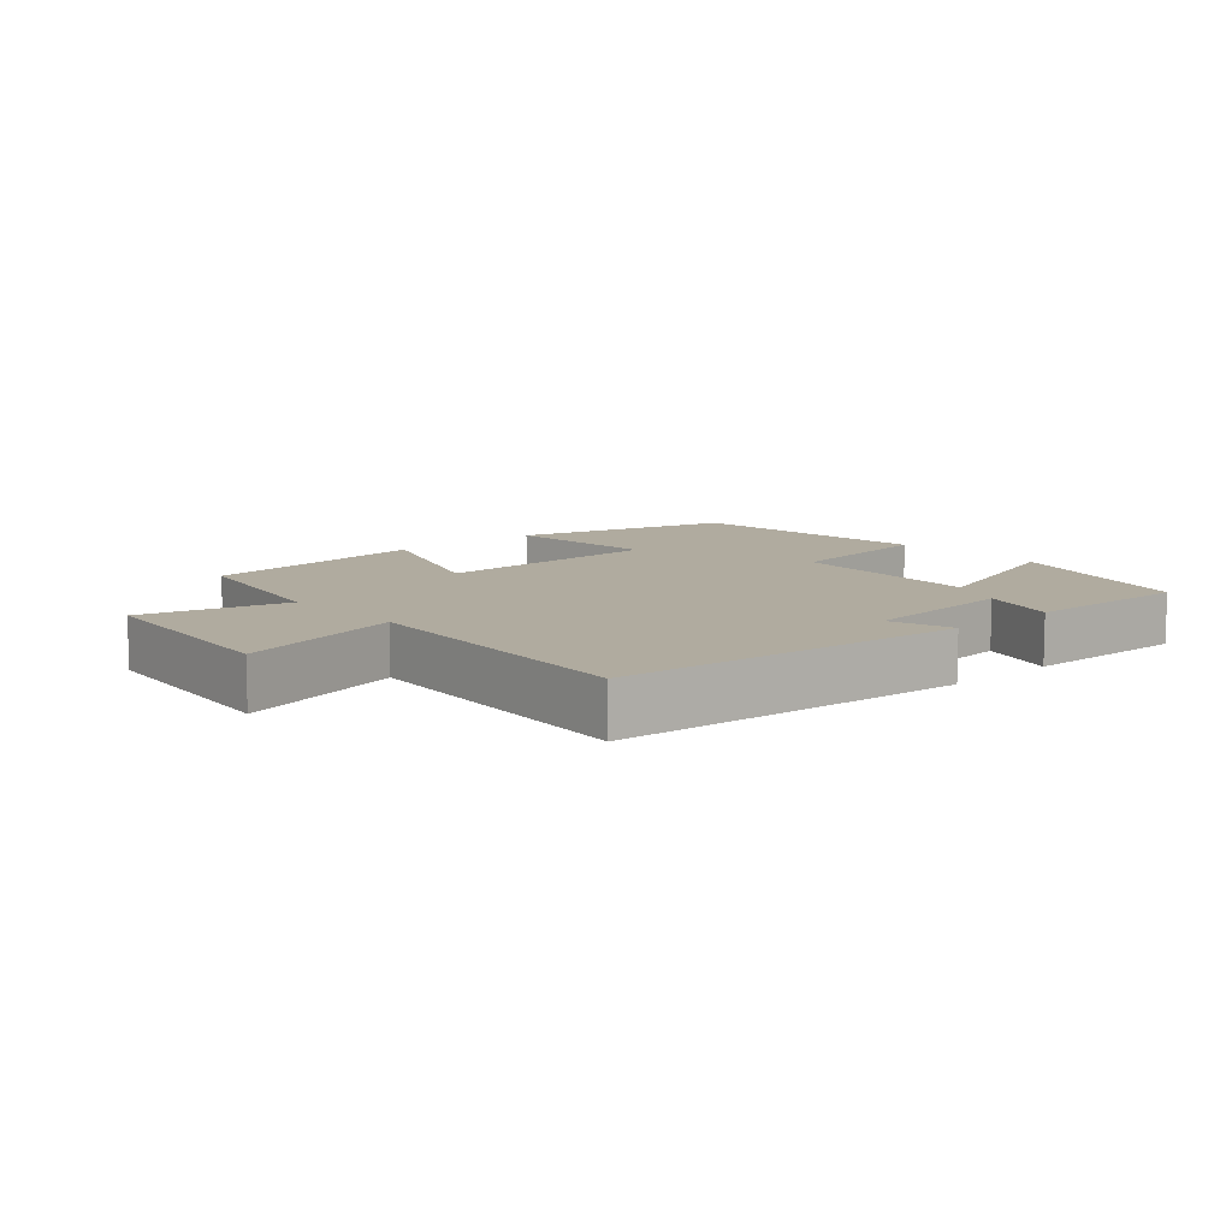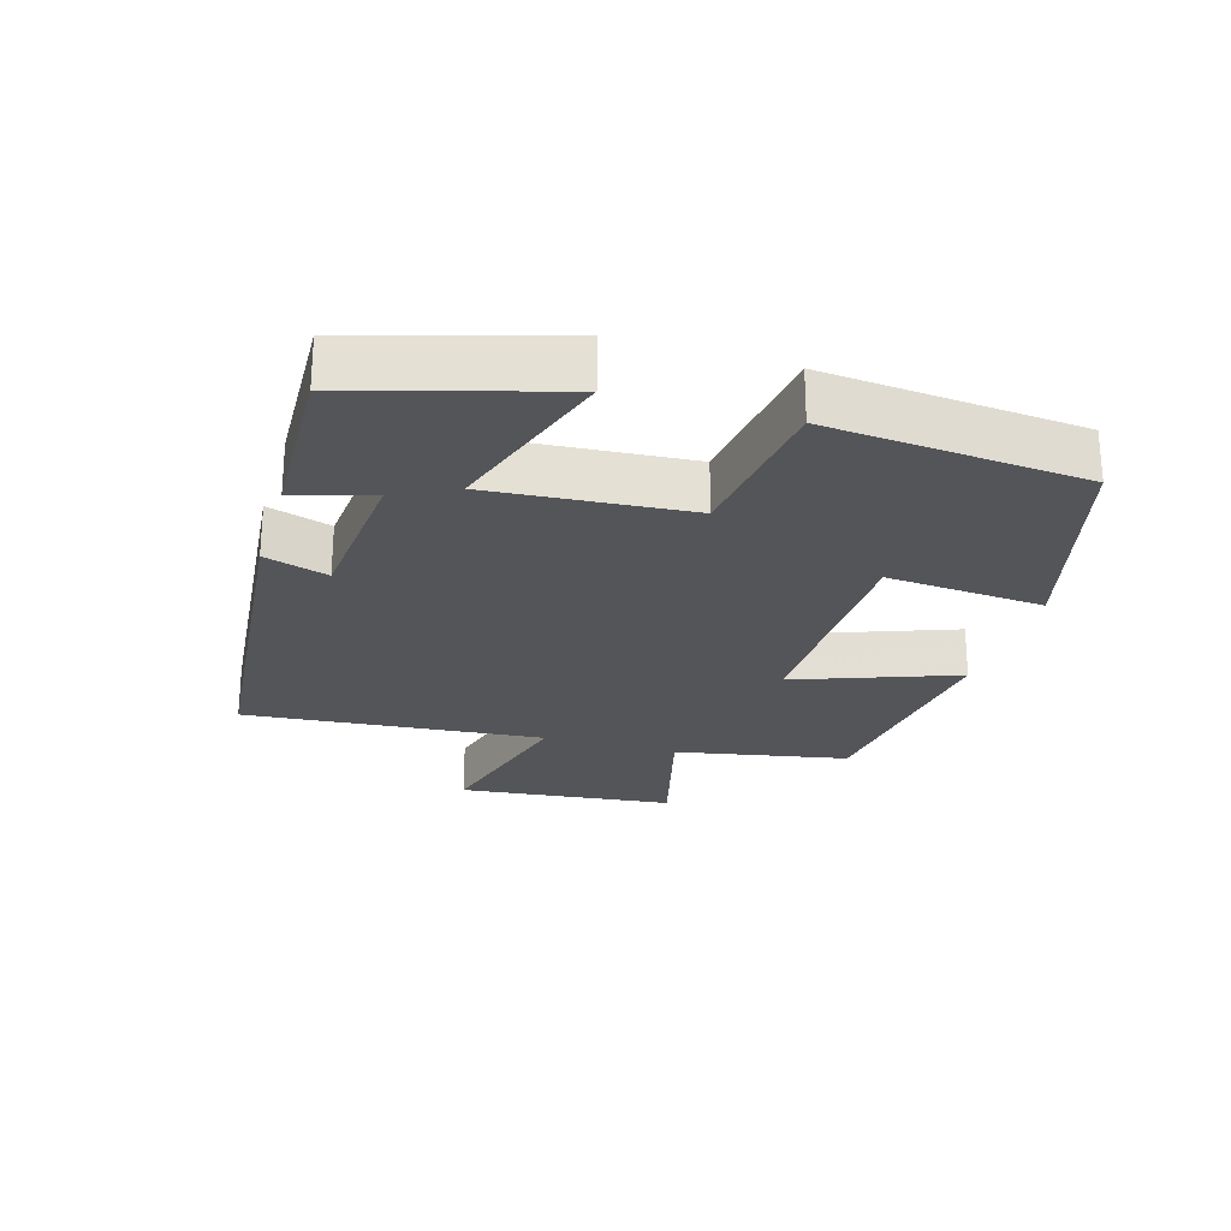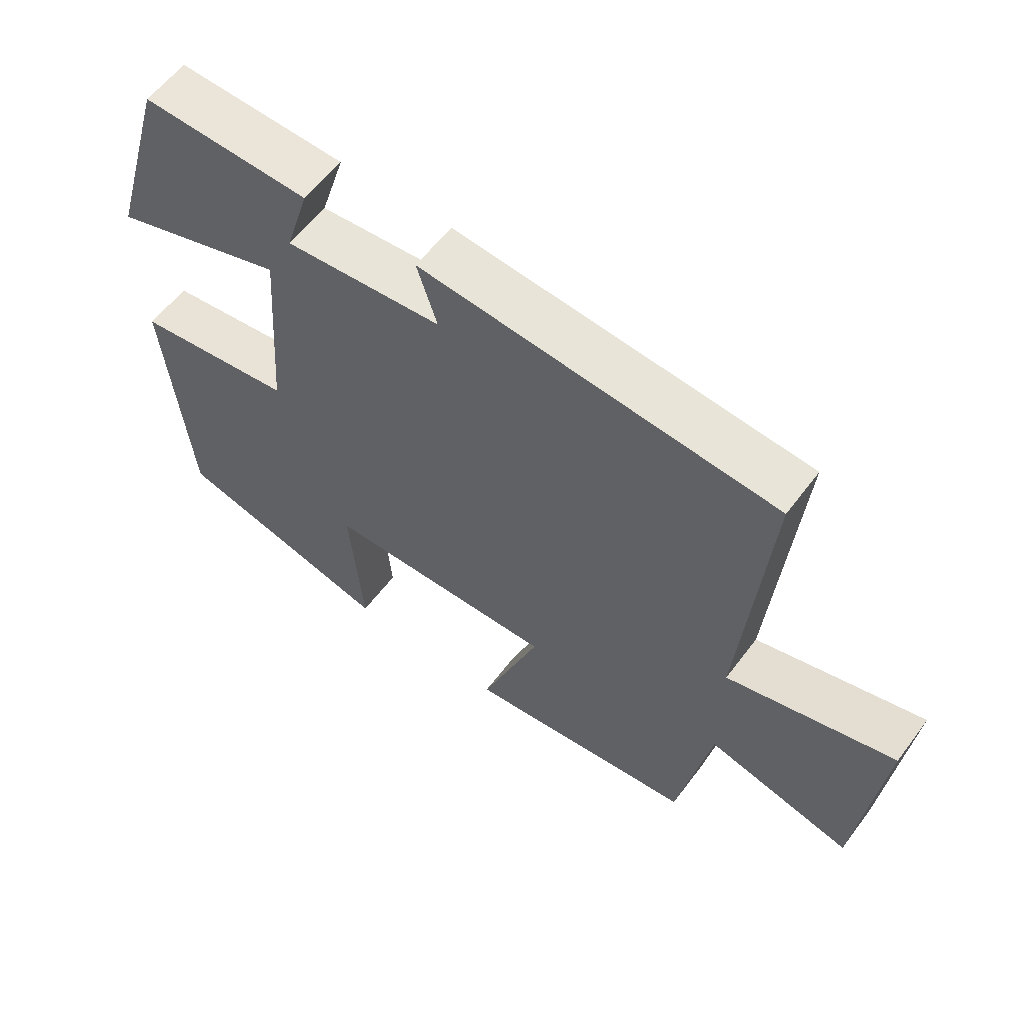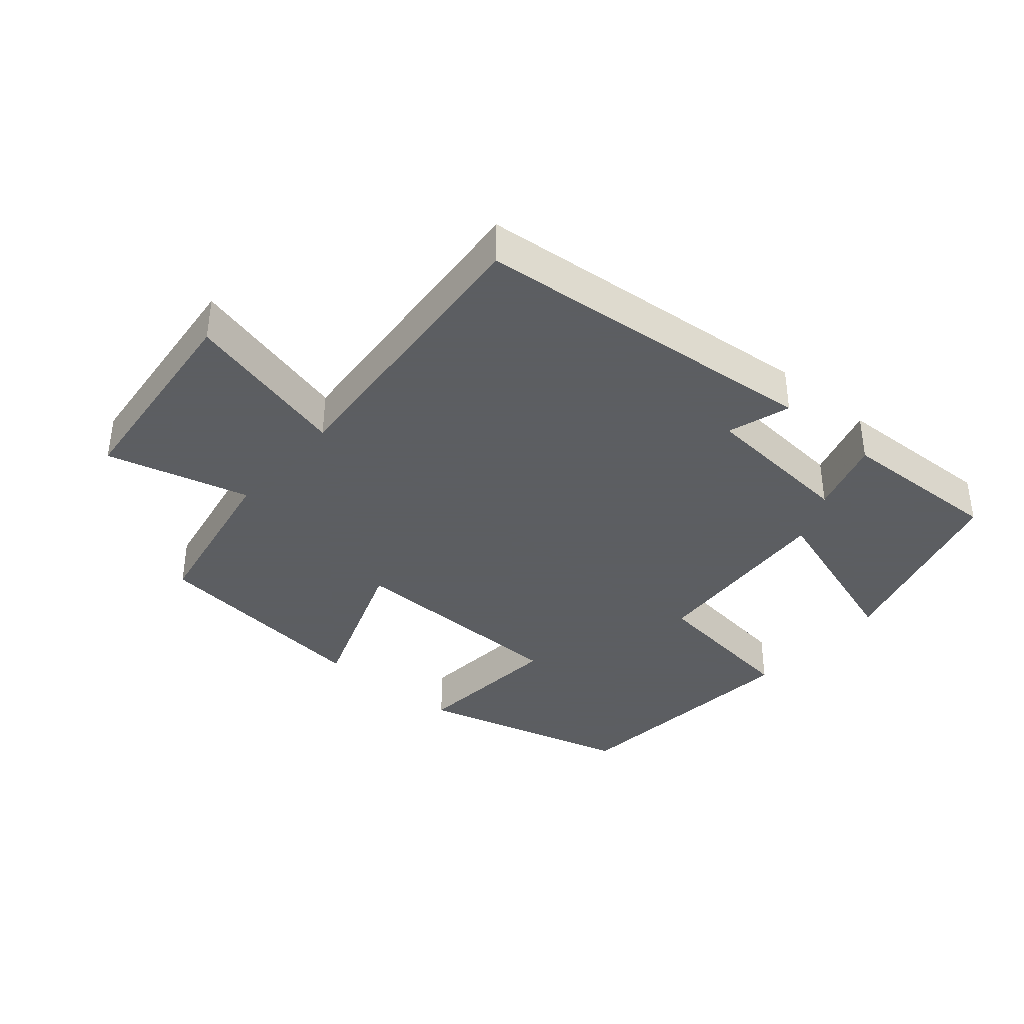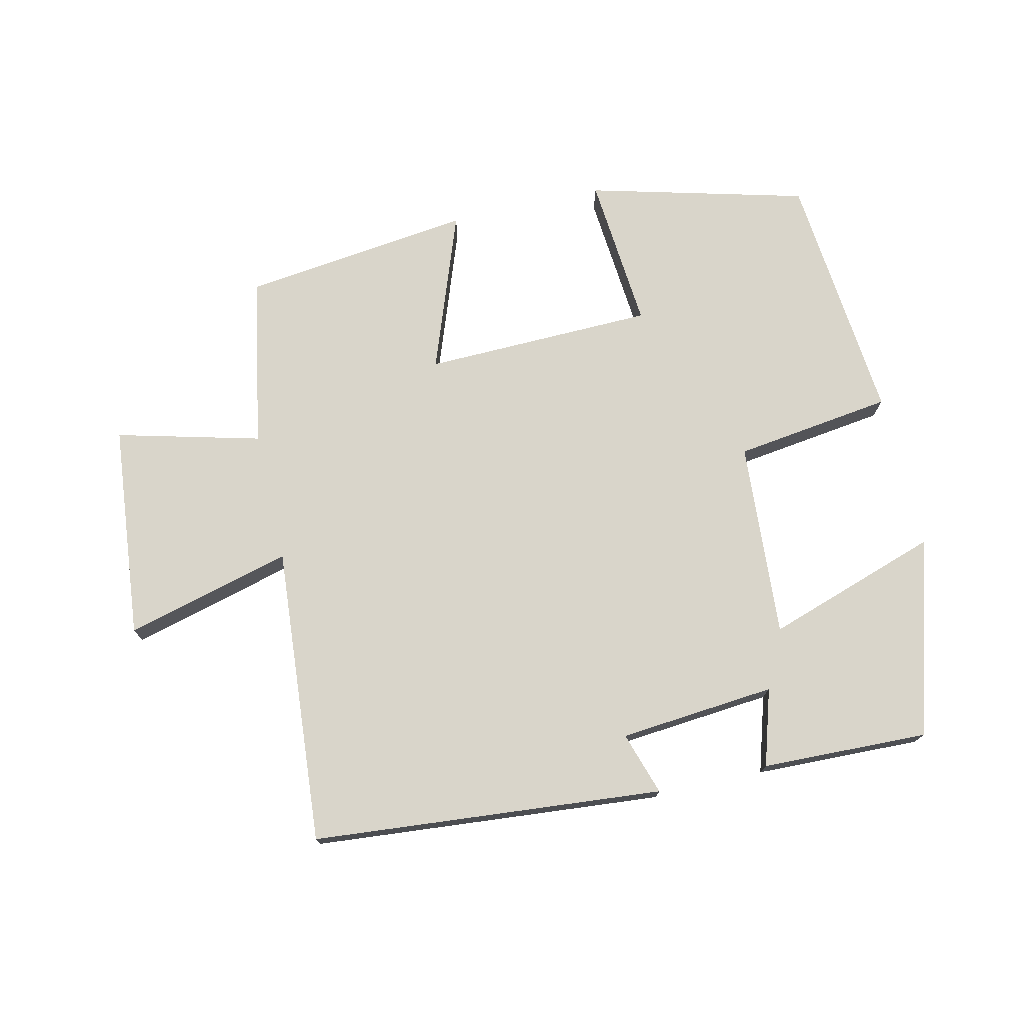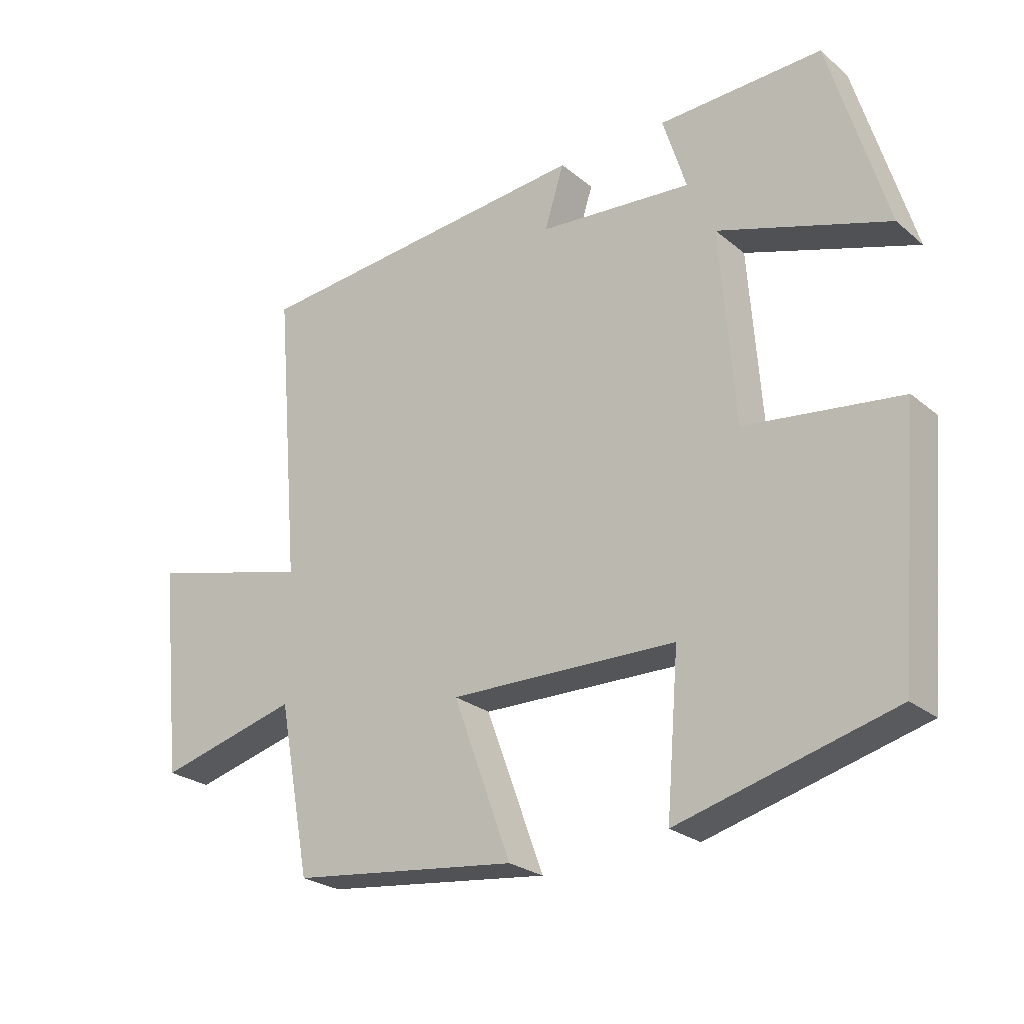
<metadata>
{"format":"obj","ext":"obj","renderer":"f3d","projection":"perspective","resolution":1024,"background":"white","views":[{"elev":9.7,"azim":-41.9,"up":"+Y"},{"elev":-24.6,"azim":73.4,"up":"+Y"},{"elev":58.7,"azim":-143.4,"up":"+Z"},{"elev":-37.4,"azim":-40.7,"up":"+Y"},{"elev":74.4,"azim":-13.2,"up":"+Y"},{"elev":-25.0,"azim":37.4,"up":"+Z"}]}
</metadata>
<code>
v 0.412 0.07 0.509
v 0.5 0.07 0.212
v 0.239 0.07 0.297
v 0.261 0.07 0.001
v 0.5 0.07 -0.03
v 0.466 0.07 -0.412
v 0.137 0.07 -0.5
v 0.156 0.07 -0.265
v -0.192 0.07 -0.259
v -0.103 0.07 -0.5
v -0.451 0.07 -0.459
v -0.5 0.07 -0.2
v -0.717 0.07 -0.257
v -0.751 0.07 0.067
v -0.5 0.07 0.002
v -0.538 0.07 0.451
v -0.009 0.07 0.5
v -0.039 0.07 0.405
v 0.197 0.07 0.385
v 0.161 0.07 0.5
v 0.412 0 0.509
v 0.5 0 0.212
v 0.239 0 0.297
v 0.261 0 0.001
v 0.5 0 -0.03
v 0.466 0 -0.412
v 0.137 0 -0.5
v 0.156 0 -0.265
v -0.192 0 -0.259
v -0.103 0 -0.5
v -0.451 0 -0.459
v -0.5 0 -0.2
v -0.717 0 -0.257
v -0.751 0 0.067
v -0.5 0 0.002
v -0.538 0 0.451
v -0.009 0 0.5
v -0.039 0 0.405
v 0.197 0 0.385
v 0.161 0 0.5
f 1 2 3
f 20 1 3
f 19 20 3
f 18 19 3 4
f 15 16 17 18
f 15 18 4
f 12 13 14 15
f 11 12 15
f 10 11 15
f 9 10 15
f 15 4 5
f 9 15 5
f 8 9 5
f 5 6 7 8
f 23 22 21
f 23 21 40
f 23 40 39
f 24 23 39 38
f 38 37 36 35
f 24 38 35
f 35 34 33 32
f 35 32 31
f 35 31 30
f 35 30 29
f 25 24 35
f 25 35 29
f 25 29 28
f 28 27 26 25
f 1 21 22 2
f 2 22 23 3
f 3 23 24 4
f 4 24 25 5
f 5 25 26 6
f 6 26 27 7
f 7 27 28 8
f 8 28 29 9
f 9 29 30 10
f 10 30 31 11
f 11 31 32 12
f 12 32 33 13
f 13 33 34 14
f 14 34 35 15
f 15 35 36 16
f 16 36 37 17
f 17 37 38 18
f 18 38 39 19
f 19 39 40 20
f 20 40 21 1

</code>
